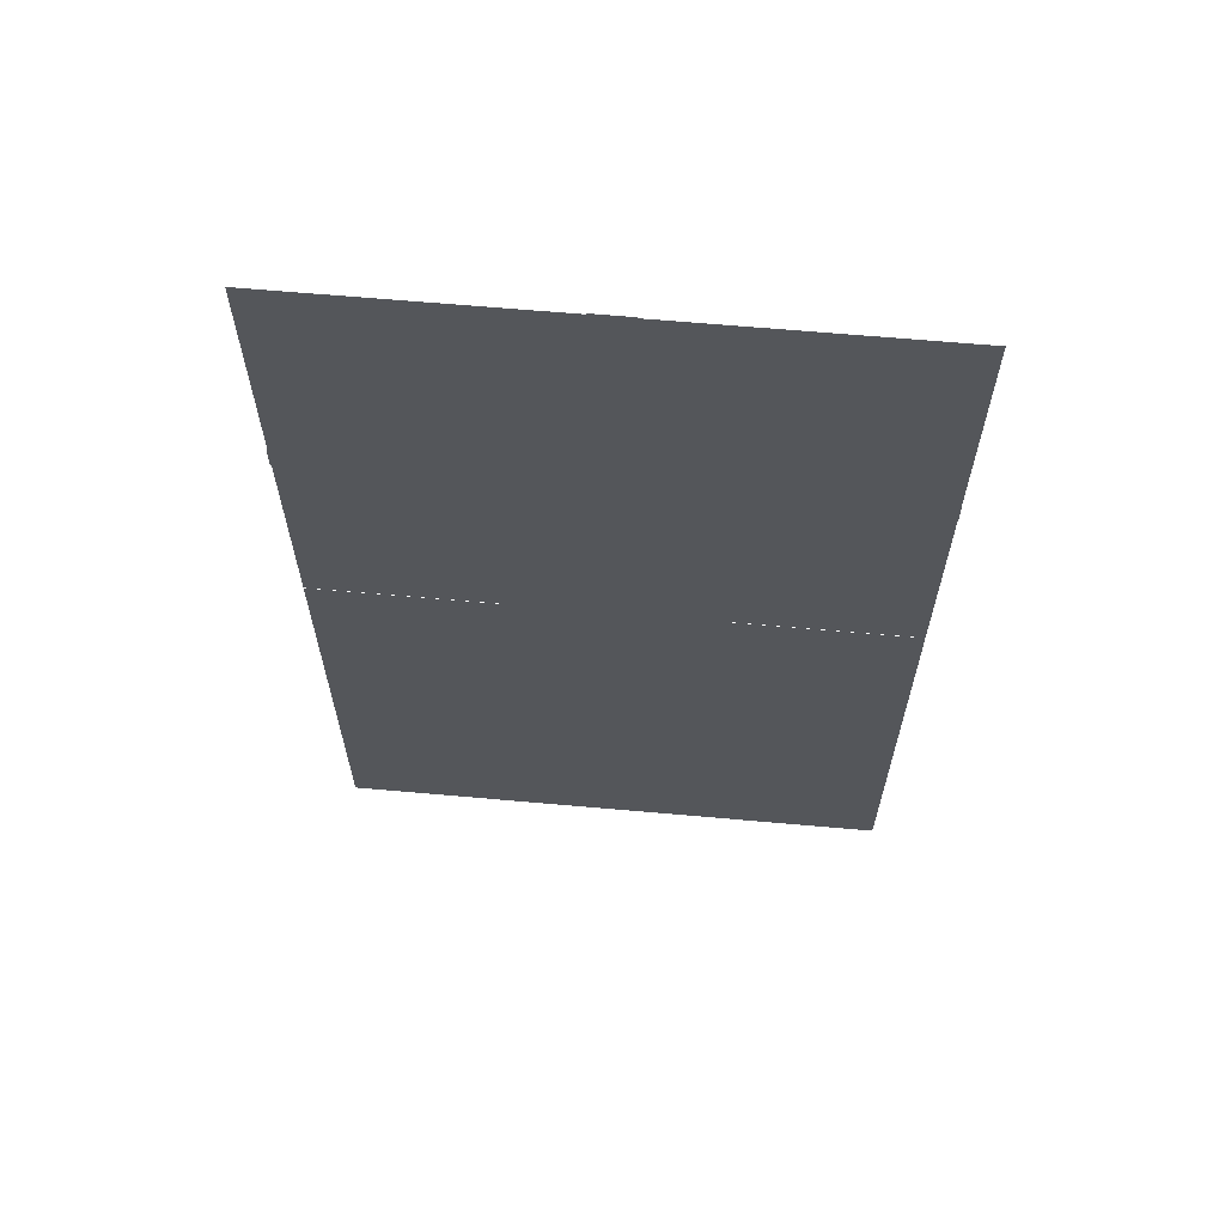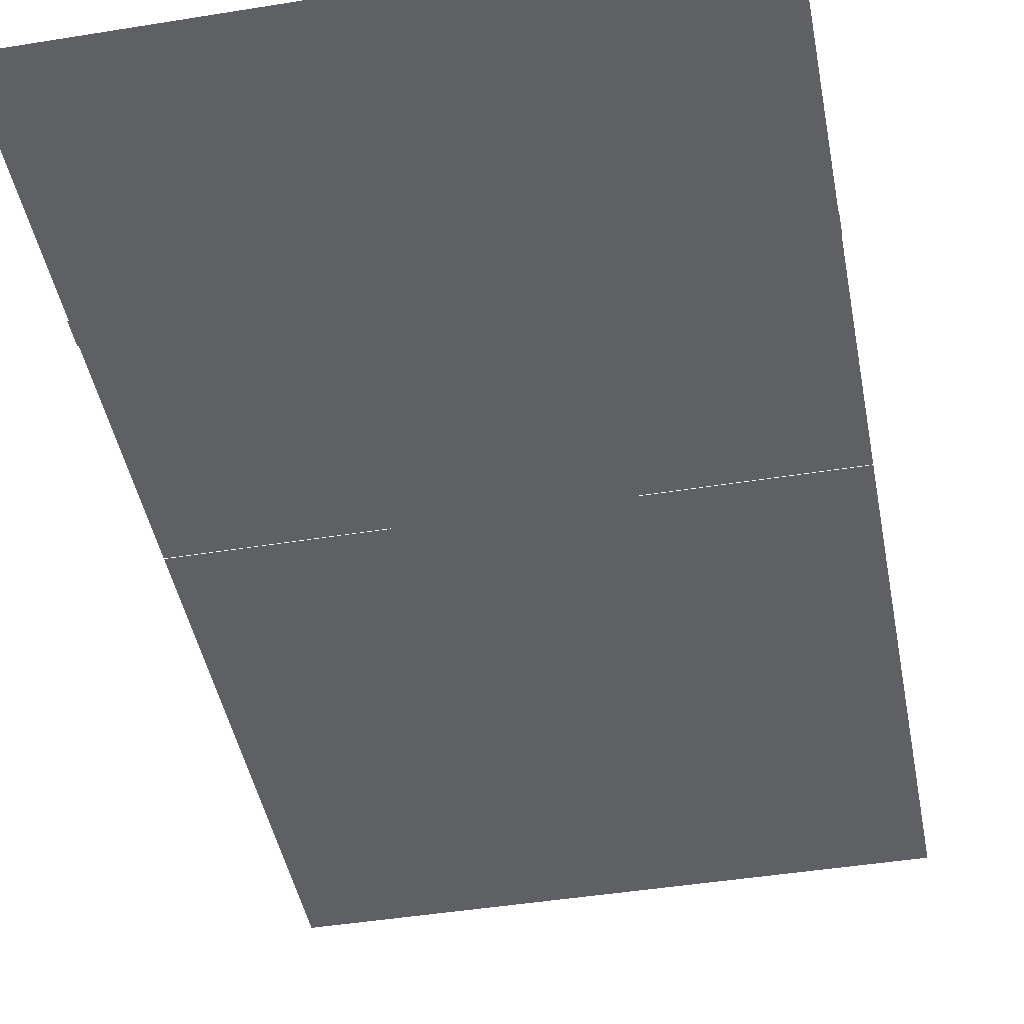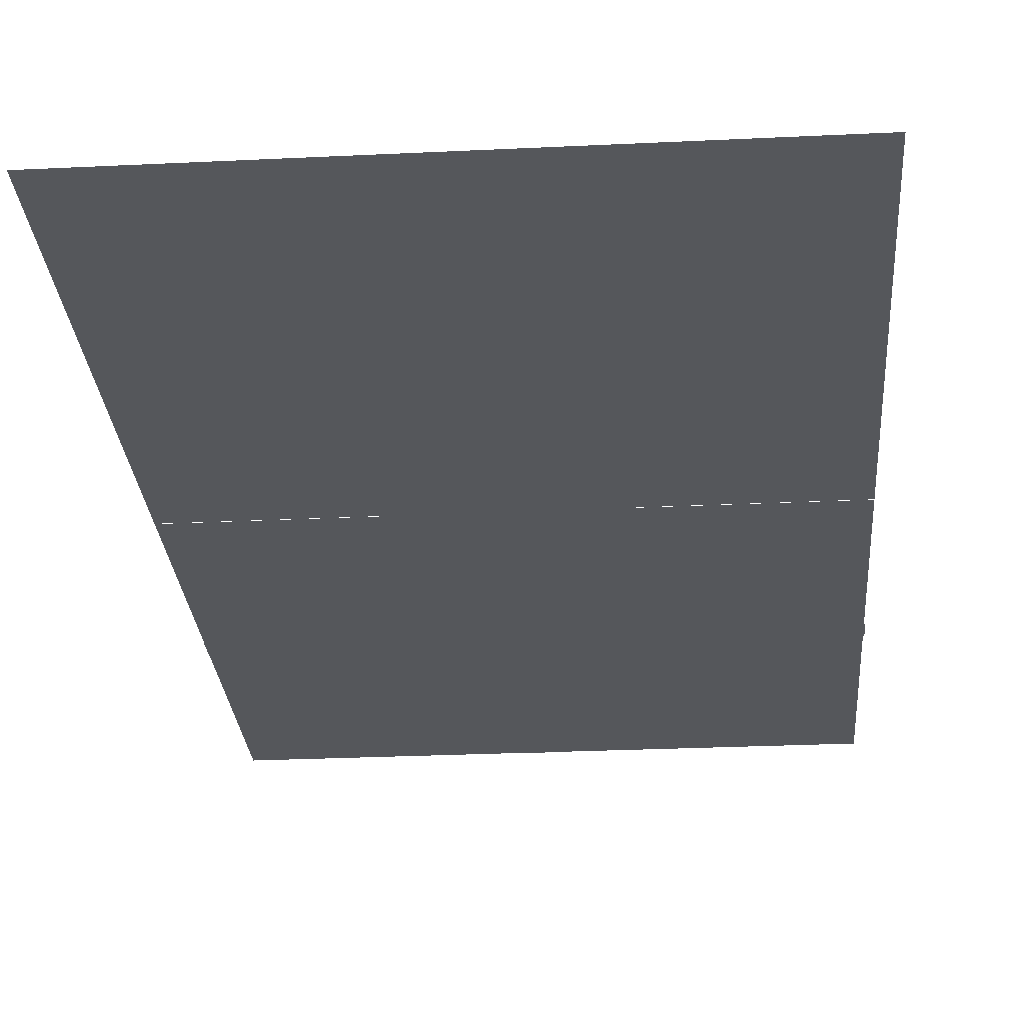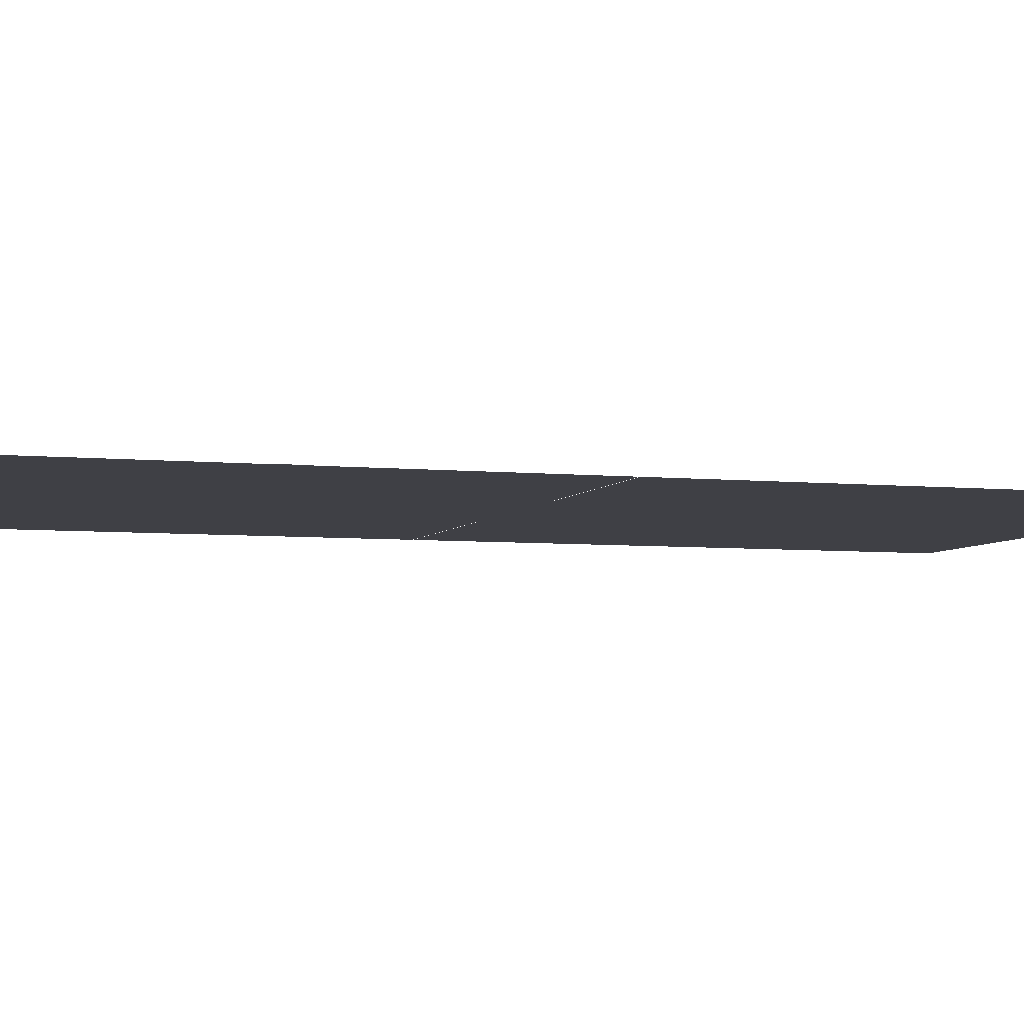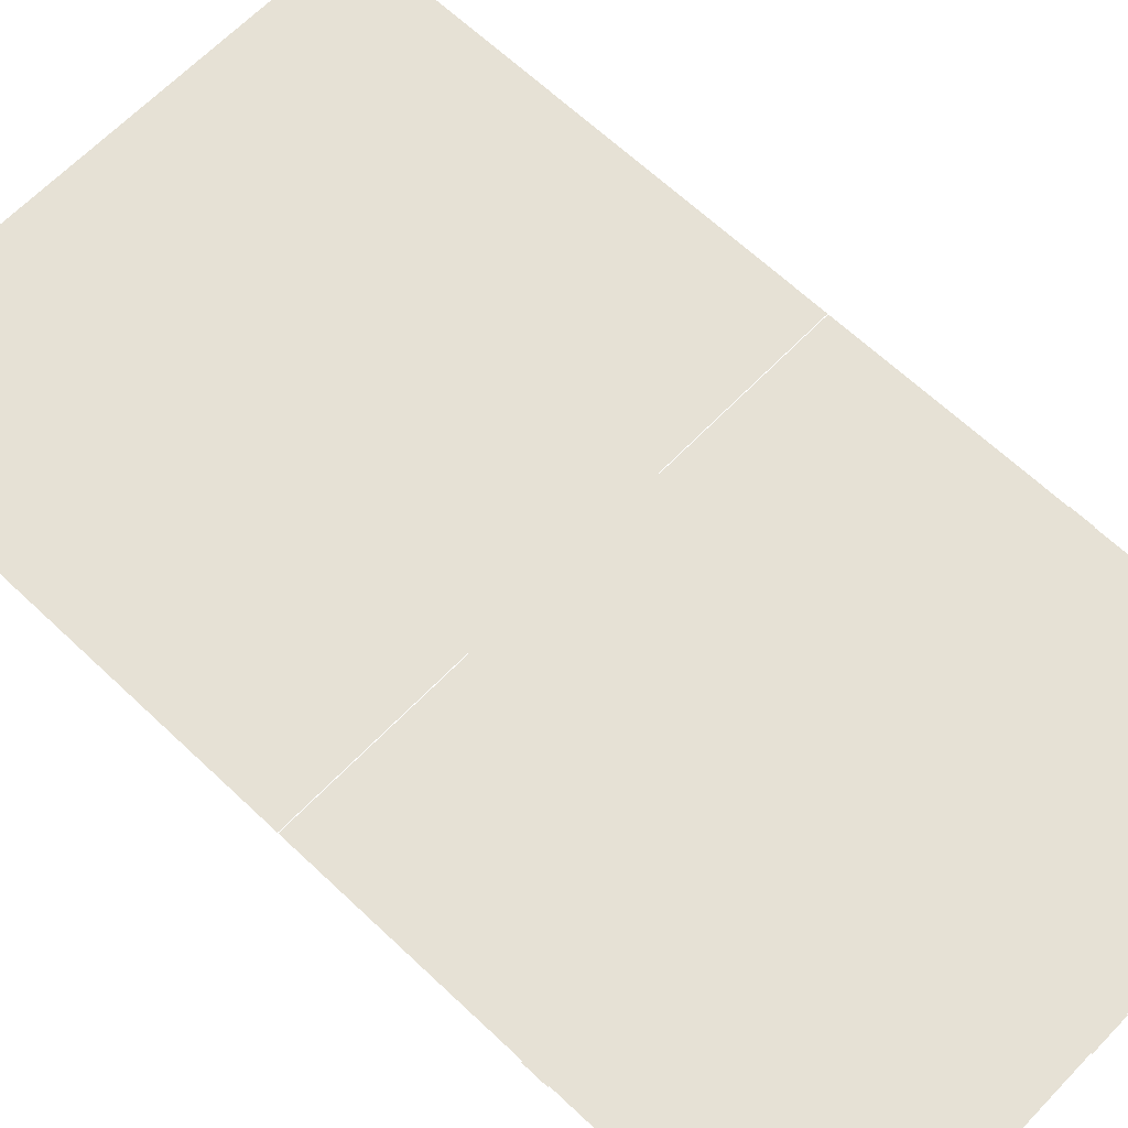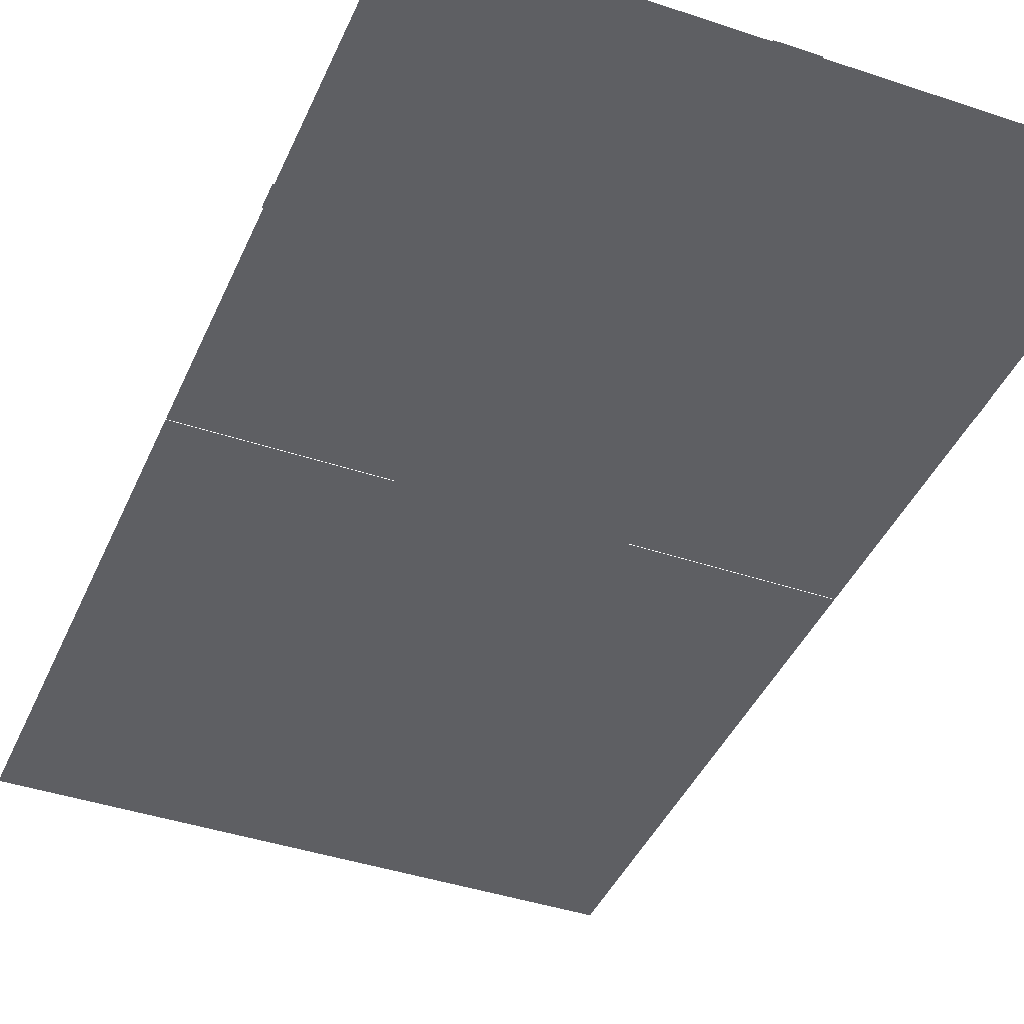
<metadata>
{"format":"obj","ext":"obj","renderer":"f3d","projection":"perspective","resolution":1024,"background":"white","views":[{"elev":64.7,"azim":5.1,"up":"+Z"},{"elev":-44.6,"azim":10.7,"up":"+Y"},{"elev":-26.9,"azim":-175.7,"up":"+Y"},{"elev":-5.2,"azim":71.9,"up":"+Y"},{"elev":64.4,"azim":-46.3,"up":"+Y"},{"elev":-41.3,"azim":-22.2,"up":"+Y"}]}
</metadata>
<code>
o Plane_Plane.002
v -113.9 -3.2e-05 100.8
v 113.9 -3.2e-05 100.8
v 113.9 3.2e-05 -100.8
v -113.9 3.2e-05 -100.8
f 1 2 3 4
o Plane
v -74.24 0.07531 2.716
v -34.24 0.07531 2.716
v -34.24 0.07532 -7.284
v -74.24 0.07532 -7.284
f 5 6 7 8
o Plane.001
v -35.77 0.07531 2.44
v 4.225 0.07531 2.44
v 4.225 0.07532 -7.56
v -35.77 0.07532 -7.56
f 9 10 11 12
o Plane.002
v -114.5 0.07531 2.618
v -74.45 0.07531 2.618
v -74.45 0.07532 -7.382
v -114.5 0.07532 -7.382
f 13 14 15 16
o Plane.003
v 3.923 0.07531 1.987
v 43.92 0.07531 1.987
v 43.92 0.07532 -8.013
v 3.923 0.07532 -8.013
f 17 18 19 20
o Plane.004
v 44.27 0.07531 1.869
v 84.27 0.07531 1.869
v 84.27 0.07532 -8.131
v 44.27 0.07532 -8.131
f 21 22 23 24
o Plane.005
v 74.12 0.07531 2.117
v 114.1 0.07531 2.117
v 114.1 0.07532 -7.883
v 74.12 0.07532 -7.883
f 25 26 27 28
o Plane.006
v -7.731 0.07531 101.2
v 7.269 0.07531 101.2
v 7.269 0.07532 61.24
v -7.731 0.07532 61.24
f 29 30 31 32
o Plane.008
v -7.271 0.07531 62.32
v 7.729 0.07531 62.32
v 7.729 0.07532 22.32
v -7.271 0.07532 22.32
f 33 34 35 36
o Plane.009
v -7.593 0.02531 22.82
v 7.407 0.02531 22.82
v 7.407 0.02532 -17.18
v -7.593 0.02532 -17.18
f 37 38 39 40
o Plane.010
v -7.119 0.07531 -16.85
v 7.881 0.07531 -16.85
v 7.881 0.07532 -56.85
v -7.119 0.07532 -56.85
f 41 42 43 44
o Plane.011
v 25.42 0.07531 -100.2
v 25.42 0.07531 -115.2
v -24.58 0.07532 -115.2
v -24.58 0.07532 -100.2
f 45 46 47 48
o Plane.007_Plane.012
v -56.75 0.07531 86.67
v -6.749 0.07531 86.67
v -6.749 0.07532 71.67
v -56.75 0.07532 71.67
f 49 50 51 52
o Plane.012_Plane.013
v -57.02 0.07531 34.4
v -7.024 0.07531 34.4
v -7.024 0.07532 19.4
v -57.02 0.07532 19.4
f 53 54 55 56
o Plane.013_Plane.014
v -55.49 0.07531 -14.62
v -5.491 0.07531 -14.62
v -5.491 0.07532 -29.62
v -55.49 0.07532 -29.62
f 57 58 59 60
o Plane.014_Plane.015
v -55.49 0.07531 -60.75
v -5.491 0.07531 -60.75
v -5.491 0.07532 -75.75
v -55.49 0.07532 -75.75
f 61 62 63 64
o Plane.015_Plane.016
v 7.786 0.07531 -60.75
v 57.79 0.07531 -60.75
v 57.79 0.07532 -75.75
v 7.786 0.07532 -75.75
f 65 66 67 68
o Plane.016_Plane.017
v 7.786 0.07531 -16.76
v 57.79 0.07531 -16.76
v 57.79 0.07532 -31.76
v 7.786 0.07532 -31.76
f 69 70 71 72
o Plane.017_Plane.018
v 6.59 0.07531 34.36
v 56.59 0.07531 34.36
v 56.59 0.07532 19.36
v 6.59 0.07532 19.36
f 73 74 75 76
o Plane.018_Plane.019
v 6.59 0.07531 86.23
v 56.59 0.07531 86.23
v 56.59 0.07532 71.23
v 6.59 0.07532 71.23
f 77 78 79 80
o Plane_Plane.001
v -113.9 -3.2e-05 -101.1
v 113.9 -3.2e-05 -101.1
v 113.9 3.2e-05 -302.7
v -113.9 3.2e-05 -302.7
f 81 82 83 84
o Plane.007
v -7.078 0.02531 -50.38
v 7.922 0.02531 -50.38
v 7.922 0.02532 -100.4
v -7.078 0.02532 -100.4
f 85 86 87 88
o Plane.012
v -7.078 0.07531 -55.89
v 7.922 0.07531 -55.89
v 7.922 0.07532 -105.9
v -7.078 0.07532 -105.9
f 89 90 91 92
o Plane.013
v -7.078 0.07531 -100
v 7.922 0.07531 -100
v 7.922 0.07532 -150
v -7.078 0.07532 -150
f 93 94 95 96
o Plane.014
v -39.33 0.07531 -100.7
v -24.33 0.07531 -100.7
v -24.33 0.07532 -150.7
v -39.33 0.07532 -150.7
f 97 98 99 100
o Plane.015
v 24.85 0.07531 -100.7
v 39.85 0.07531 -100.7
v 39.85 0.07532 -150.7
v 24.85 0.07532 -150.7
f 101 102 103 104
o Plane.016
v -39.33 0.07531 -150.5
v -24.33 0.07531 -150.5
v -24.33 0.07532 -200.5
v -39.33 0.07532 -200.5
f 105 106 107 108
o Plane.017
v -39.33 0.07531 -200.4
v -24.33 0.07531 -200.4
v -24.33 0.07532 -250.4
v -39.33 0.07532 -250.4
f 109 110 111 112
o Plane.018
v 25.42 0.07531 -134.5
v 25.42 0.07531 -149.5
v -24.58 0.07532 -149.5
v -24.58 0.07532 -134.5
f 113 114 115 116
o Plane.019
v 24.85 0.07531 -149.1
v 39.85 0.07531 -149.1
v 39.85 0.07532 -199.1
v 24.85 0.07532 -199.1
f 117 118 119 120
o Plane.020
v 24.85 0.07531 -196.8
v 39.85 0.07531 -196.8
v 39.85 0.07532 -246.8
v 24.85 0.07532 -246.8
f 121 122 123 124
o Plane.021
v 25.42 0.07531 -232
v 25.42 0.07531 -247
v -24.58 0.07532 -247
v -24.58 0.07532 -232
f 125 126 127 128

</code>
